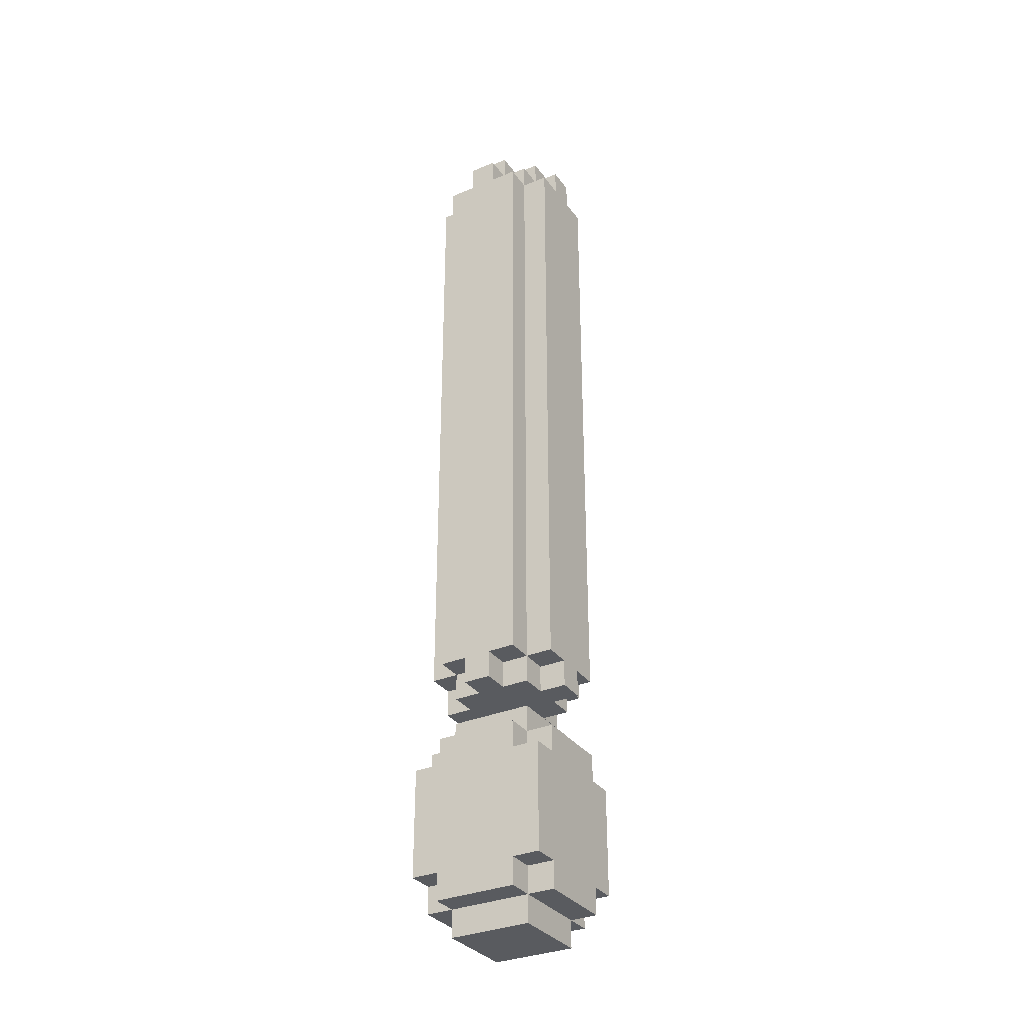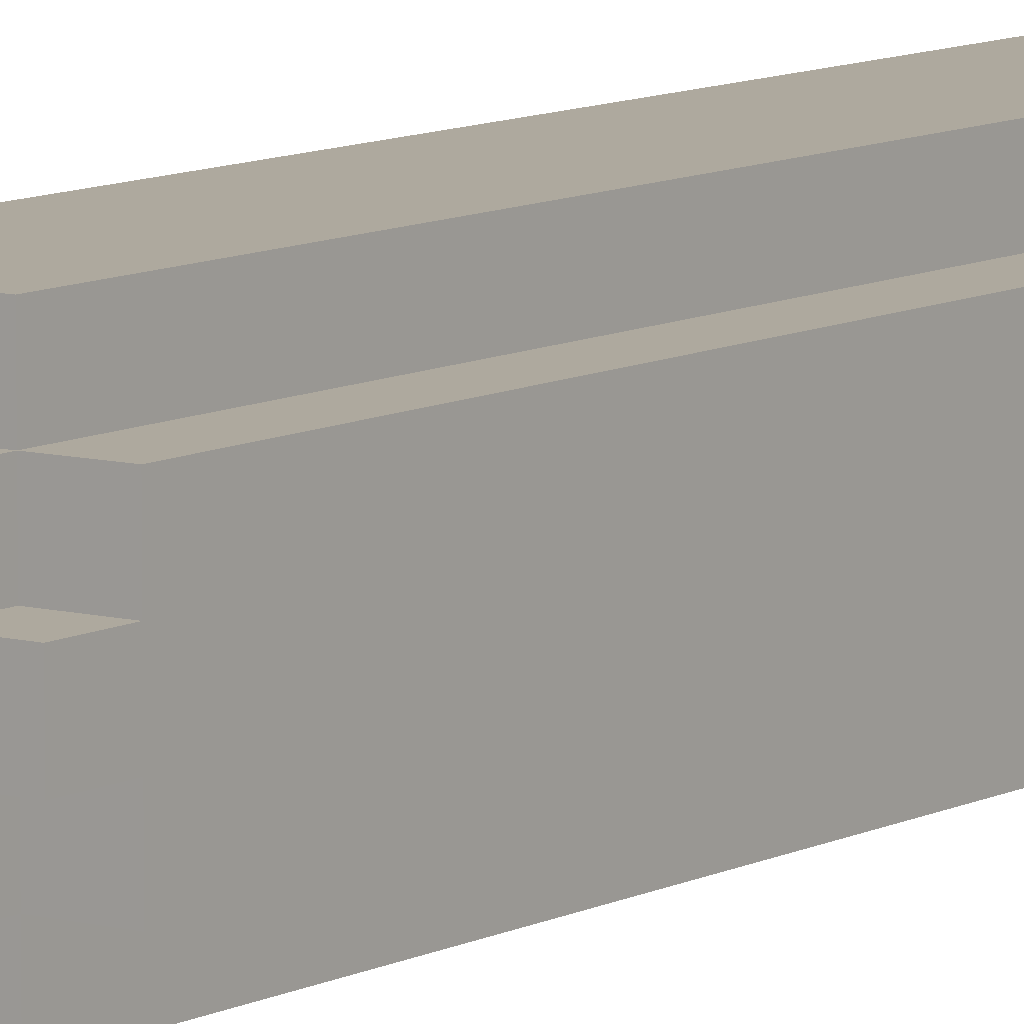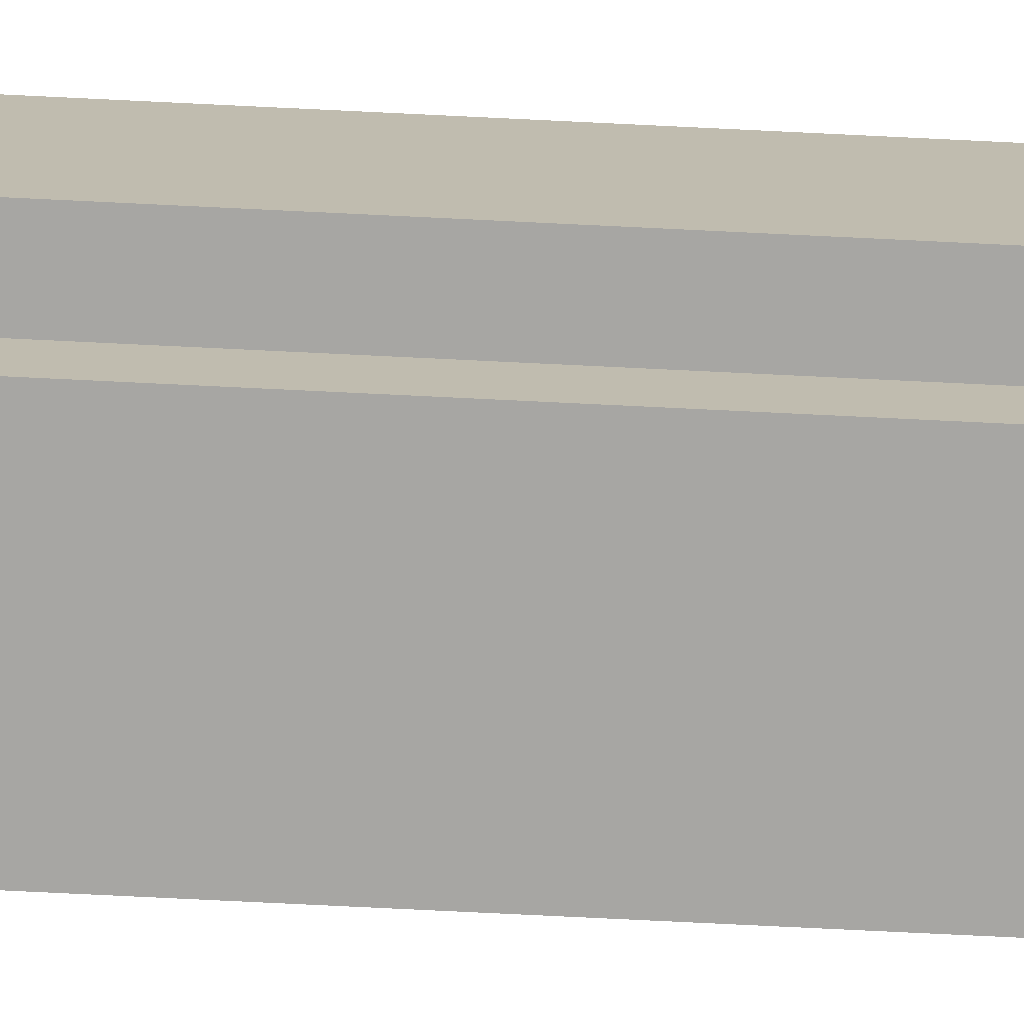
<metadata>
{"format":"obj","ext":"obj","renderer":"f3d","projection":"perspective","resolution":1024,"background":"white","views":[{"elev":-32.5,"azim":-59.6,"up":"+Y"},{"elev":9.0,"azim":35.6,"up":"+Z"},{"elev":-74.1,"azim":87.2,"up":"+Z"}]}
</metadata>
<code>
o
v 0 2.1 -0.1
v 0 2.1 -0.4
v 0 2.2 0
v 0 2.2 -0.1
v 0 2.2 -0.4
v 0 2.2 -0.5
v 0 2.6 0
v 0 2.6 -0.1
v 0 2.6 -0.4
v 0 2.6 -0.5
v 0 2.7 -0.1
v 0 2.7 -0.4
v 0 2.9 -0.2
v 0 2.9 -0.3
v 0 3 -0.1
v 0 3 -0.2
v 0 3 -0.3
v 0 3 -0.4
v 0 5.3 -0.1
v 0 5.3 -0.2
v 0 5.3 -0.3
v 0 5.3 -0.4
v 0 5.4 -0.2
v 0 5.4 -0.3
v 0.1 2 -0.1
v 0.1 2 -0.4
v 0.1 2.1 0
v 0.1 2.1 -0.1
v 0.1 2.1 -0.4
v 0.1 2.1 -0.5
v 0.1 2.2 0
v 0.1 2.2 -0.1
v 0.1 2.2 -0.4
v 0.1 2.2 -0.5
v 0.1 2.6 0
v 0.1 2.6 -0.1
v 0.1 2.6 -0.4
v 0.1 2.6 -0.5
v 0.1 2.7 0
v 0.1 2.7 -0.1
v 0.1 2.7 -0.4
v 0.1 2.7 -0.5
v 0.1 2.8 -0.1
v 0.1 2.8 -0.4
v 0.1 2.9 -0.1
v 0.1 2.9 -0.2
v 0.1 2.9 -0.3
v 0.1 2.9 -0.4
v 0.1 3 0
v 0.1 3 -0.1
v 0.1 3 -0.2
v 0.1 3 -0.3
v 0.1 3 -0.4
v 0.1 3 -0.5
v 0.1 5.3 0
v 0.1 5.3 -0.1
v 0.1 5.3 -0.2
v 0.1 5.3 -0.3
v 0.1 5.3 -0.4
v 0.1 5.3 -0.5
v 0.1 5.4 -0.1
v 0.1 5.4 -0.2
v 0.1 5.4 -0.3
v 0.1 5.4 -0.4
v 0.1 5.5 -0.2
v 0.1 5.5 -0.3
v 0.2 2.9 0
v 0.2 2.9 -0.1
v 0.2 2.9 -0.4
v 0.2 2.9 -0.5
v 0.2 3 0
v 0.2 3 -0.1
v 0.2 3 -0.4
v 0.2 3 -0.5
v 0.2 5.3 0
v 0.2 5.3 -0.1
v 0.2 5.3 -0.4
v 0.2 5.3 -0.5
v 0.2 5.4 0
v 0.2 5.4 -0.1
v 0.2 5.4 -0.2
v 0.2 5.4 -0.3
v 0.2 5.4 -0.4
v 0.2 5.4 -0.5
v 0.2 5.5 -0.1
v 0.2 5.5 -0.2
v 0.2 5.5 -0.3
v 0.2 5.5 -0.4
v 0.3 2.9 0
v 0.3 2.9 -0.1
v 0.3 2.9 -0.4
v 0.3 2.9 -0.5
v 0.3 3 0
v 0.3 3 -0.1
v 0.3 3 -0.4
v 0.3 3 -0.5
v 0.3 5.3 0
v 0.3 5.3 -0.1
v 0.3 5.3 -0.4
v 0.3 5.3 -0.5
v 0.3 5.4 0
v 0.3 5.4 -0.1
v 0.3 5.4 -0.2
v 0.3 5.4 -0.3
v 0.3 5.4 -0.4
v 0.3 5.4 -0.5
v 0.3 5.5 -0.1
v 0.3 5.5 -0.2
v 0.3 5.5 -0.3
v 0.3 5.5 -0.4
v 0.4 2 -0.1
v 0.4 2 -0.4
v 0.4 2.1 0
v 0.4 2.1 -0.1
v 0.4 2.1 -0.4
v 0.4 2.1 -0.5
v 0.4 2.2 0
v 0.4 2.2 -0.1
v 0.4 2.2 -0.4
v 0.4 2.2 -0.5
v 0.4 2.6 0
v 0.4 2.6 -0.1
v 0.4 2.6 -0.4
v 0.4 2.6 -0.5
v 0.4 2.7 0
v 0.4 2.7 -0.1
v 0.4 2.7 -0.4
v 0.4 2.7 -0.5
v 0.4 2.8 -0.1
v 0.4 2.8 -0.4
v 0.4 2.9 -0.1
v 0.4 2.9 -0.2
v 0.4 2.9 -0.3
v 0.4 2.9 -0.4
v 0.4 3 0
v 0.4 3 -0.1
v 0.4 3 -0.2
v 0.4 3 -0.3
v 0.4 3 -0.4
v 0.4 3 -0.5
v 0.4 5.3 0
v 0.4 5.3 -0.1
v 0.4 5.3 -0.2
v 0.4 5.3 -0.3
v 0.4 5.3 -0.4
v 0.4 5.3 -0.5
v 0.4 5.4 -0.1
v 0.4 5.4 -0.2
v 0.4 5.4 -0.3
v 0.4 5.4 -0.4
v 0.4 5.5 -0.2
v 0.4 5.5 -0.3
v 0.5 2.1 -0.1
v 0.5 2.1 -0.4
v 0.5 2.2 0
v 0.5 2.2 -0.1
v 0.5 2.2 -0.4
v 0.5 2.2 -0.5
v 0.5 2.6 0
v 0.5 2.6 -0.1
v 0.5 2.6 -0.4
v 0.5 2.6 -0.5
v 0.5 2.7 -0.1
v 0.5 2.7 -0.4
v 0.5 2.9 -0.2
v 0.5 2.9 -0.3
v 0.5 3 -0.1
v 0.5 3 -0.2
v 0.5 3 -0.3
v 0.5 3 -0.4
v 0.5 5.3 -0.1
v 0.5 5.3 -0.2
v 0.5 5.3 -0.3
v 0.5 5.3 -0.4
v 0.5 5.4 -0.2
v 0.5 5.4 -0.3
v 0 2.2 0
v 0 2.6 0
v 0.1 2.1 0
v 0.1 2.2 0
v 0.1 2.6 0
v 0.1 2.7 0
v 0.1 3 0
v 0.1 5.3 0
v 0.2 2.9 0
v 0.2 3 0
v 0.2 5.3 0
v 0.2 5.4 0
v 0.3 2.9 0
v 0.3 3 0
v 0.3 5.3 0
v 0.3 5.4 0
v 0.4 2.1 0
v 0.4 2.2 0
v 0.4 2.6 0
v 0.4 2.7 0
v 0.4 3 0
v 0.4 5.3 0
v 0.5 2.2 0
v 0.5 2.6 0
v 0 2.1 -0.1
v 0 2.2 -0.1
v 0 2.6 -0.1
v 0 2.7 -0.1
v 0 3 -0.1
v 0 5.3 -0.1
v 0.1 2 -0.1
v 0.1 2.1 -0.1
v 0.1 2.2 -0.1
v 0.1 2.6 -0.1
v 0.1 2.7 -0.1
v 0.1 2.8 -0.1
v 0.1 2.9 -0.1
v 0.1 3 -0.1
v 0.1 5.3 -0.1
v 0.1 5.4 -0.1
v 0.2 2.9 -0.1
v 0.2 3 -0.1
v 0.2 5.3 -0.1
v 0.2 5.4 -0.1
v 0.2 5.5 -0.1
v 0.3 2.9 -0.1
v 0.3 3 -0.1
v 0.3 5.3 -0.1
v 0.3 5.4 -0.1
v 0.3 5.5 -0.1
v 0.4 2 -0.1
v 0.4 2.1 -0.1
v 0.4 2.2 -0.1
v 0.4 2.6 -0.1
v 0.4 2.7 -0.1
v 0.4 2.8 -0.1
v 0.4 2.9 -0.1
v 0.4 3 -0.1
v 0.4 5.3 -0.1
v 0.4 5.4 -0.1
v 0.5 2.1 -0.1
v 0.5 2.2 -0.1
v 0.5 2.6 -0.1
v 0.5 2.7 -0.1
v 0.5 3 -0.1
v 0.5 5.3 -0.1
v 0 2.9 -0.2
v 0 3 -0.2
v 0 5.3 -0.2
v 0 5.4 -0.2
v 0.1 2.9 -0.2
v 0.1 3 -0.2
v 0.1 5.3 -0.2
v 0.1 5.4 -0.2
v 0.1 5.5 -0.2
v 0.2 5.4 -0.2
v 0.2 5.5 -0.2
v 0.3 5.4 -0.2
v 0.3 5.5 -0.2
v 0.4 2.9 -0.2
v 0.4 3 -0.2
v 0.4 5.3 -0.2
v 0.4 5.4 -0.2
v 0.4 5.5 -0.2
v 0.5 2.9 -0.2
v 0.5 3 -0.2
v 0.5 5.3 -0.2
v 0.5 5.4 -0.2
v 0 2.9 -0.3
v 0 3 -0.3
v 0 5.3 -0.3
v 0 5.4 -0.3
v 0.1 2.9 -0.3
v 0.1 3 -0.3
v 0.1 5.3 -0.3
v 0.1 5.4 -0.3
v 0.1 5.5 -0.3
v 0.2 5.4 -0.3
v 0.2 5.5 -0.3
v 0.3 5.4 -0.3
v 0.3 5.5 -0.3
v 0.4 2.9 -0.3
v 0.4 3 -0.3
v 0.4 5.3 -0.3
v 0.4 5.4 -0.3
v 0.4 5.5 -0.3
v 0.5 2.9 -0.3
v 0.5 3 -0.3
v 0.5 5.3 -0.3
v 0.5 5.4 -0.3
v 0 2.1 -0.4
v 0 2.2 -0.4
v 0 2.6 -0.4
v 0 2.7 -0.4
v 0 3 -0.4
v 0 5.3 -0.4
v 0.1 2 -0.4
v 0.1 2.1 -0.4
v 0.1 2.2 -0.4
v 0.1 2.6 -0.4
v 0.1 2.7 -0.4
v 0.1 2.8 -0.4
v 0.1 2.9 -0.4
v 0.1 3 -0.4
v 0.1 5.3 -0.4
v 0.1 5.4 -0.4
v 0.2 2.9 -0.4
v 0.2 3 -0.4
v 0.2 5.3 -0.4
v 0.2 5.4 -0.4
v 0.2 5.5 -0.4
v 0.3 2.9 -0.4
v 0.3 3 -0.4
v 0.3 5.3 -0.4
v 0.3 5.4 -0.4
v 0.3 5.5 -0.4
v 0.4 2 -0.4
v 0.4 2.1 -0.4
v 0.4 2.2 -0.4
v 0.4 2.6 -0.4
v 0.4 2.7 -0.4
v 0.4 2.8 -0.4
v 0.4 2.9 -0.4
v 0.4 3 -0.4
v 0.4 5.3 -0.4
v 0.4 5.4 -0.4
v 0.5 2.1 -0.4
v 0.5 2.2 -0.4
v 0.5 2.6 -0.4
v 0.5 2.7 -0.4
v 0.5 3 -0.4
v 0.5 5.3 -0.4
v 0 2.2 -0.5
v 0 2.6 -0.5
v 0.1 2.1 -0.5
v 0.1 2.2 -0.5
v 0.1 2.6 -0.5
v 0.1 2.7 -0.5
v 0.1 3 -0.5
v 0.1 5.3 -0.5
v 0.2 2.9 -0.5
v 0.2 3 -0.5
v 0.2 5.3 -0.5
v 0.2 5.4 -0.5
v 0.3 2.9 -0.5
v 0.3 3 -0.5
v 0.3 5.3 -0.5
v 0.3 5.4 -0.5
v 0.4 2.1 -0.5
v 0.4 2.2 -0.5
v 0.4 2.6 -0.5
v 0.4 2.7 -0.5
v 0.4 3 -0.5
v 0.4 5.3 -0.5
v 0.5 2.2 -0.5
v 0.5 2.6 -0.5
v 0.1 2 -0.1
v 0.4 2 -0.1
v 0.1 2 -0.4
v 0.4 2 -0.4
v 0.1 2.1 0
v 0.4 2.1 0
v 0 2.1 -0.1
v 0.1 2.1 -0.1
v 0.4 2.1 -0.1
v 0.5 2.1 -0.1
v 0 2.1 -0.4
v 0.1 2.1 -0.4
v 0.4 2.1 -0.4
v 0.5 2.1 -0.4
v 0.1 2.1 -0.5
v 0.4 2.1 -0.5
v 0 2.2 0
v 0.1 2.2 0
v 0.4 2.2 0
v 0.5 2.2 0
v 0 2.2 -0.1
v 0.1 2.2 -0.1
v 0.4 2.2 -0.1
v 0.5 2.2 -0.1
v 0 2.2 -0.4
v 0.1 2.2 -0.4
v 0.4 2.2 -0.4
v 0.5 2.2 -0.4
v 0 2.2 -0.5
v 0.1 2.2 -0.5
v 0.4 2.2 -0.5
v 0.5 2.2 -0.5
v 0.2 2.9 0
v 0.3 2.9 0
v 0.1 2.9 -0.1
v 0.2 2.9 -0.1
v 0.3 2.9 -0.1
v 0.4 2.9 -0.1
v 0 2.9 -0.2
v 0.1 2.9 -0.2
v 0.4 2.9 -0.2
v 0.5 2.9 -0.2
v 0 2.9 -0.3
v 0.1 2.9 -0.3
v 0.4 2.9 -0.3
v 0.5 2.9 -0.3
v 0.1 2.9 -0.4
v 0.2 2.9 -0.4
v 0.3 2.9 -0.4
v 0.4 2.9 -0.4
v 0.2 2.9 -0.5
v 0.3 2.9 -0.5
v 0.1 3 0
v 0.2 3 0
v 0.3 3 0
v 0.4 3 0
v 0 3 -0.1
v 0.1 3 -0.1
v 0.2 3 -0.1
v 0.3 3 -0.1
v 0.4 3 -0.1
v 0.5 3 -0.1
v 0 3 -0.2
v 0.1 3 -0.2
v 0.4 3 -0.2
v 0.5 3 -0.2
v 0 3 -0.3
v 0.1 3 -0.3
v 0.4 3 -0.3
v 0.5 3 -0.3
v 0 3 -0.4
v 0.1 3 -0.4
v 0.2 3 -0.4
v 0.3 3 -0.4
v 0.4 3 -0.4
v 0.5 3 -0.4
v 0.1 3 -0.5
v 0.2 3 -0.5
v 0.3 3 -0.5
v 0.4 3 -0.5
v 0 2.6 0
v 0.1 2.6 0
v 0.4 2.6 0
v 0.5 2.6 0
v 0 2.6 -0.1
v 0.1 2.6 -0.1
v 0.4 2.6 -0.1
v 0.5 2.6 -0.1
v 0 2.6 -0.4
v 0.1 2.6 -0.4
v 0.4 2.6 -0.4
v 0.5 2.6 -0.4
v 0 2.6 -0.5
v 0.1 2.6 -0.5
v 0.4 2.6 -0.5
v 0.5 2.6 -0.5
v 0.1 2.7 0
v 0.4 2.7 0
v 0 2.7 -0.1
v 0.1 2.7 -0.1
v 0.4 2.7 -0.1
v 0.5 2.7 -0.1
v 0 2.7 -0.4
v 0.1 2.7 -0.4
v 0.4 2.7 -0.4
v 0.5 2.7 -0.4
v 0.1 2.7 -0.5
v 0.4 2.7 -0.5
v 0.1 2.8 -0.1
v 0.4 2.8 -0.1
v 0.1 2.8 -0.4
v 0.4 2.8 -0.4
v 0.1 5.3 0
v 0.2 5.3 0
v 0.3 5.3 0
v 0.4 5.3 0
v 0 5.3 -0.1
v 0.1 5.3 -0.1
v 0.2 5.3 -0.1
v 0.3 5.3 -0.1
v 0.4 5.3 -0.1
v 0.5 5.3 -0.1
v 0 5.3 -0.2
v 0.1 5.3 -0.2
v 0.4 5.3 -0.2
v 0.5 5.3 -0.2
v 0 5.3 -0.3
v 0.1 5.3 -0.3
v 0.4 5.3 -0.3
v 0.5 5.3 -0.3
v 0 5.3 -0.4
v 0.1 5.3 -0.4
v 0.2 5.3 -0.4
v 0.3 5.3 -0.4
v 0.4 5.3 -0.4
v 0.5 5.3 -0.4
v 0.1 5.3 -0.5
v 0.2 5.3 -0.5
v 0.3 5.3 -0.5
v 0.4 5.3 -0.5
v 0.2 5.4 0
v 0.3 5.4 0
v 0.1 5.4 -0.1
v 0.2 5.4 -0.1
v 0.3 5.4 -0.1
v 0.4 5.4 -0.1
v 0 5.4 -0.2
v 0.1 5.4 -0.2
v 0.2 5.4 -0.2
v 0.3 5.4 -0.2
v 0.4 5.4 -0.2
v 0.5 5.4 -0.2
v 0 5.4 -0.3
v 0.1 5.4 -0.3
v 0.2 5.4 -0.3
v 0.3 5.4 -0.3
v 0.4 5.4 -0.3
v 0.5 5.4 -0.3
v 0.1 5.4 -0.4
v 0.2 5.4 -0.4
v 0.3 5.4 -0.4
v 0.4 5.4 -0.4
v 0.2 5.4 -0.5
v 0.3 5.4 -0.5
v 0.2 5.5 -0.1
v 0.3 5.5 -0.1
v 0.1 5.5 -0.2
v 0.2 5.5 -0.2
v 0.3 5.5 -0.2
v 0.4 5.5 -0.2
v 0.1 5.5 -0.3
v 0.2 5.5 -0.3
v 0.3 5.5 -0.3
v 0.4 5.5 -0.3
v 0.2 5.5 -0.4
v 0.3 5.5 -0.4
f 4 2 1
f 5 2 4
f 7 4 3
f 7 6 5
f 7 5 4
f 8 6 7
f 9 6 8
f 10 6 9
f 11 9 8
f 12 9 11
f 16 14 13
f 17 14 16
f 19 16 15
f 19 18 17
f 19 17 16
f 20 18 19
f 21 18 20
f 22 18 21
f 23 21 20
f 24 21 23
f 28 26 25
f 29 26 28
f 31 28 27
f 32 28 31
f 33 30 29
f 34 30 33
f 39 36 35
f 40 36 39
f 41 38 37
f 42 38 41
f 43 41 40
f 44 41 43
f 50 46 45
f 51 46 50
f 52 48 47
f 53 48 52
f 55 50 49
f 56 50 55
f 59 54 53
f 60 54 59
f 61 57 56
f 62 57 61
f 63 59 58
f 64 59 63
f 65 63 62
f 66 63 65
f 71 68 67
f 72 68 71
f 73 70 69
f 74 70 73
f 79 76 75
f 80 76 79
f 83 78 77
f 84 78 83
f 85 81 80
f 86 81 85
f 87 83 82
f 88 83 87
f 89 90 93
f 93 90 94
f 91 92 95
f 95 92 96
f 97 98 101
f 101 98 102
f 99 100 105
f 105 100 106
f 102 103 107
f 107 103 108
f 104 105 109
f 109 105 110
f 111 112 114
f 114 112 115
f 113 114 117
f 117 114 118
f 115 116 119
f 119 116 120
f 121 122 125
f 125 122 126
f 123 124 127
f 127 124 128
f 126 127 129
f 129 127 130
f 131 132 136
f 136 132 137
f 133 134 138
f 138 134 139
f 135 136 141
f 141 136 142
f 139 140 145
f 145 140 146
f 142 143 147
f 147 143 148
f 144 145 149
f 149 145 150
f 148 149 151
f 151 149 152
f 153 154 156
f 156 154 157
f 155 156 159
f 157 158 159
f 156 157 159
f 159 158 160
f 160 158 161
f 161 158 162
f 160 161 163
f 163 161 164
f 165 166 168
f 168 166 169
f 167 168 171
f 169 170 171
f 168 169 171
f 171 170 172
f 172 170 173
f 173 170 174
f 172 173 175
f 175 173 176
f 180 178 177
f 181 178 180
f 186 184 183
f 187 184 186
f 189 186 185
f 189 188 187
f 189 187 186
f 190 188 189
f 191 188 190
f 192 188 191
f 193 180 179
f 193 181 180
f 193 182 181
f 194 182 193
f 195 182 194
f 196 182 195
f 197 191 190
f 198 191 197
f 199 195 194
f 200 195 199
f 208 202 201
f 209 202 208
f 210 204 203
f 211 204 210
f 214 206 205
f 215 206 214
f 217 214 213
f 218 214 217
f 219 216 215
f 220 216 219
f 225 221 220
f 226 221 225
f 227 208 207
f 228 208 227
f 231 212 211
f 232 212 231
f 233 223 222
f 234 223 233
f 235 225 224
f 236 225 235
f 237 229 228
f 238 229 237
f 239 231 230
f 240 231 239
f 241 235 234
f 242 235 241
f 247 244 243
f 248 244 247
f 249 246 245
f 250 246 249
f 252 251 250
f 253 251 252
f 259 255 254
f 260 255 259
f 261 257 256
f 262 257 261
f 263 259 258
f 264 259 263
f 265 266 269
f 269 266 270
f 267 268 271
f 271 268 272
f 272 273 274
f 274 273 275
f 276 277 281
f 281 277 282
f 278 279 283
f 283 279 284
f 280 281 285
f 285 281 286
f 287 288 294
f 294 288 295
f 289 290 296
f 296 290 297
f 291 292 300
f 300 292 301
f 299 300 303
f 303 300 304
f 301 302 305
f 305 302 306
f 306 307 311
f 311 307 312
f 293 294 313
f 313 294 314
f 297 298 317
f 317 298 318
f 308 309 319
f 319 309 320
f 310 311 321
f 321 311 322
f 314 315 323
f 323 315 324
f 316 317 325
f 325 317 326
f 320 321 327
f 327 321 328
f 329 330 332
f 332 330 333
f 335 336 338
f 338 336 339
f 337 338 341
f 339 340 341
f 338 339 341
f 341 340 342
f 342 340 343
f 343 340 344
f 331 332 345
f 332 333 345
f 333 334 345
f 345 334 346
f 346 334 347
f 347 334 348
f 342 343 349
f 349 343 350
f 346 347 351
f 351 347 352
f 355 354 353
f 356 354 355
f 360 358 357
f 361 358 360
f 363 360 359
f 364 360 363
f 365 362 361
f 366 362 365
f 367 365 364
f 368 365 367
f 373 370 369
f 374 370 373
f 375 372 371
f 376 372 375
f 381 378 377
f 382 378 381
f 383 380 379
f 384 380 383
f 388 386 385
f 389 386 388
f 392 388 387
f 392 390 389
f 392 389 388
f 393 390 392
f 395 392 391
f 395 394 393
f 395 393 392
f 396 394 395
f 397 394 396
f 398 394 397
f 399 397 396
f 400 397 399
f 401 397 400
f 402 397 401
f 403 401 400
f 404 401 403
f 410 406 405
f 411 406 410
f 412 408 407
f 413 408 412
f 415 410 409
f 416 410 415
f 417 414 413
f 418 414 417
f 423 420 419
f 424 420 423
f 427 422 421
f 428 422 427
f 429 425 424
f 430 425 429
f 431 427 426
f 432 427 431
f 433 434 437
f 437 434 438
f 435 436 439
f 439 436 440
f 441 442 445
f 445 442 446
f 443 444 447
f 447 444 448
f 449 450 452
f 452 450 453
f 451 452 455
f 455 452 456
f 453 454 457
f 457 454 458
f 456 457 459
f 459 457 460
f 461 462 463
f 463 462 464
f 465 466 470
f 470 466 471
f 467 468 472
f 472 468 473
f 469 470 475
f 475 470 476
f 473 474 477
f 477 474 478
f 479 480 483
f 483 480 484
f 481 482 487
f 487 482 488
f 484 485 489
f 489 485 490
f 486 487 491
f 491 487 492
f 493 494 496
f 496 494 497
f 495 496 500
f 500 496 501
f 497 498 502
f 502 498 503
f 499 500 505
f 505 500 506
f 503 504 509
f 509 504 510
f 506 507 511
f 511 507 512
f 508 509 513
f 513 509 514
f 512 513 515
f 515 513 516
f 517 518 520
f 520 518 521
f 519 520 523
f 521 522 523
f 520 521 523
f 523 522 524
f 524 522 525
f 525 522 526
f 524 525 527
f 527 525 528

</code>
